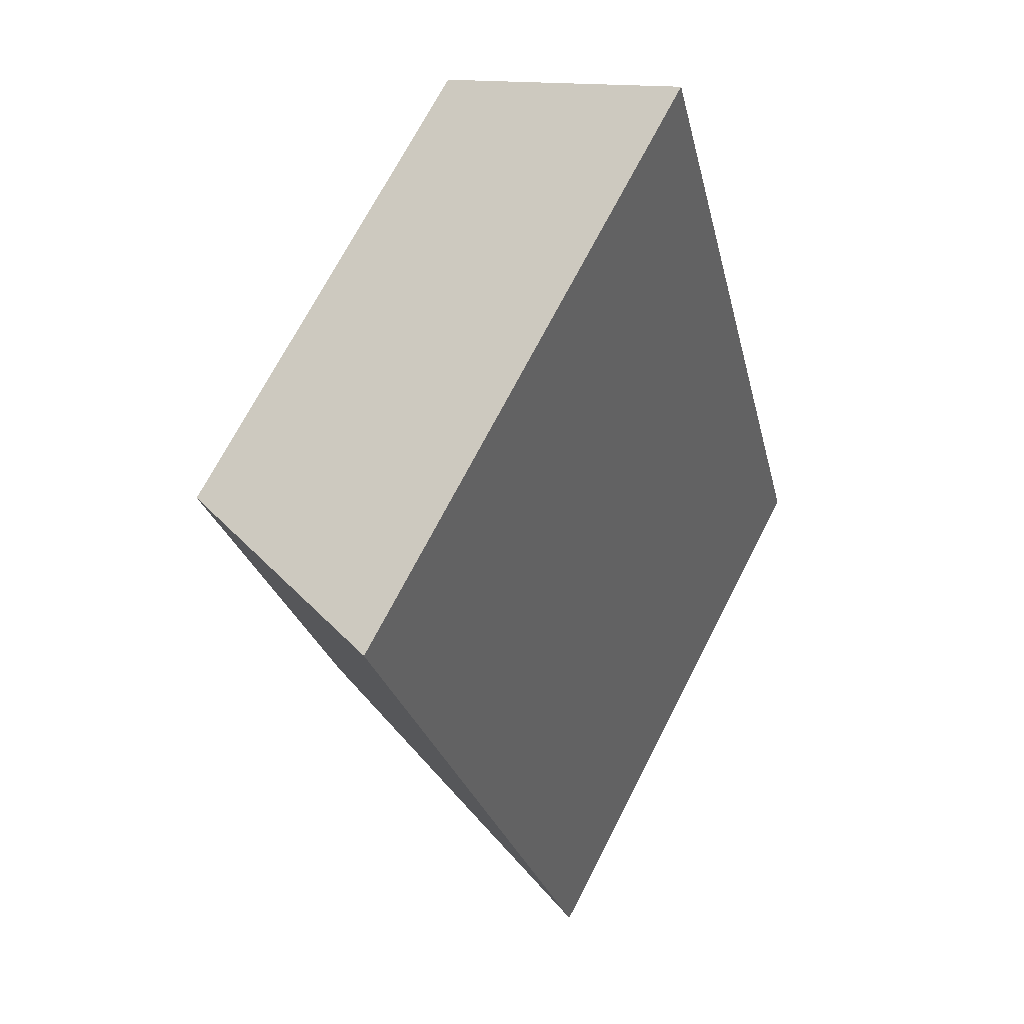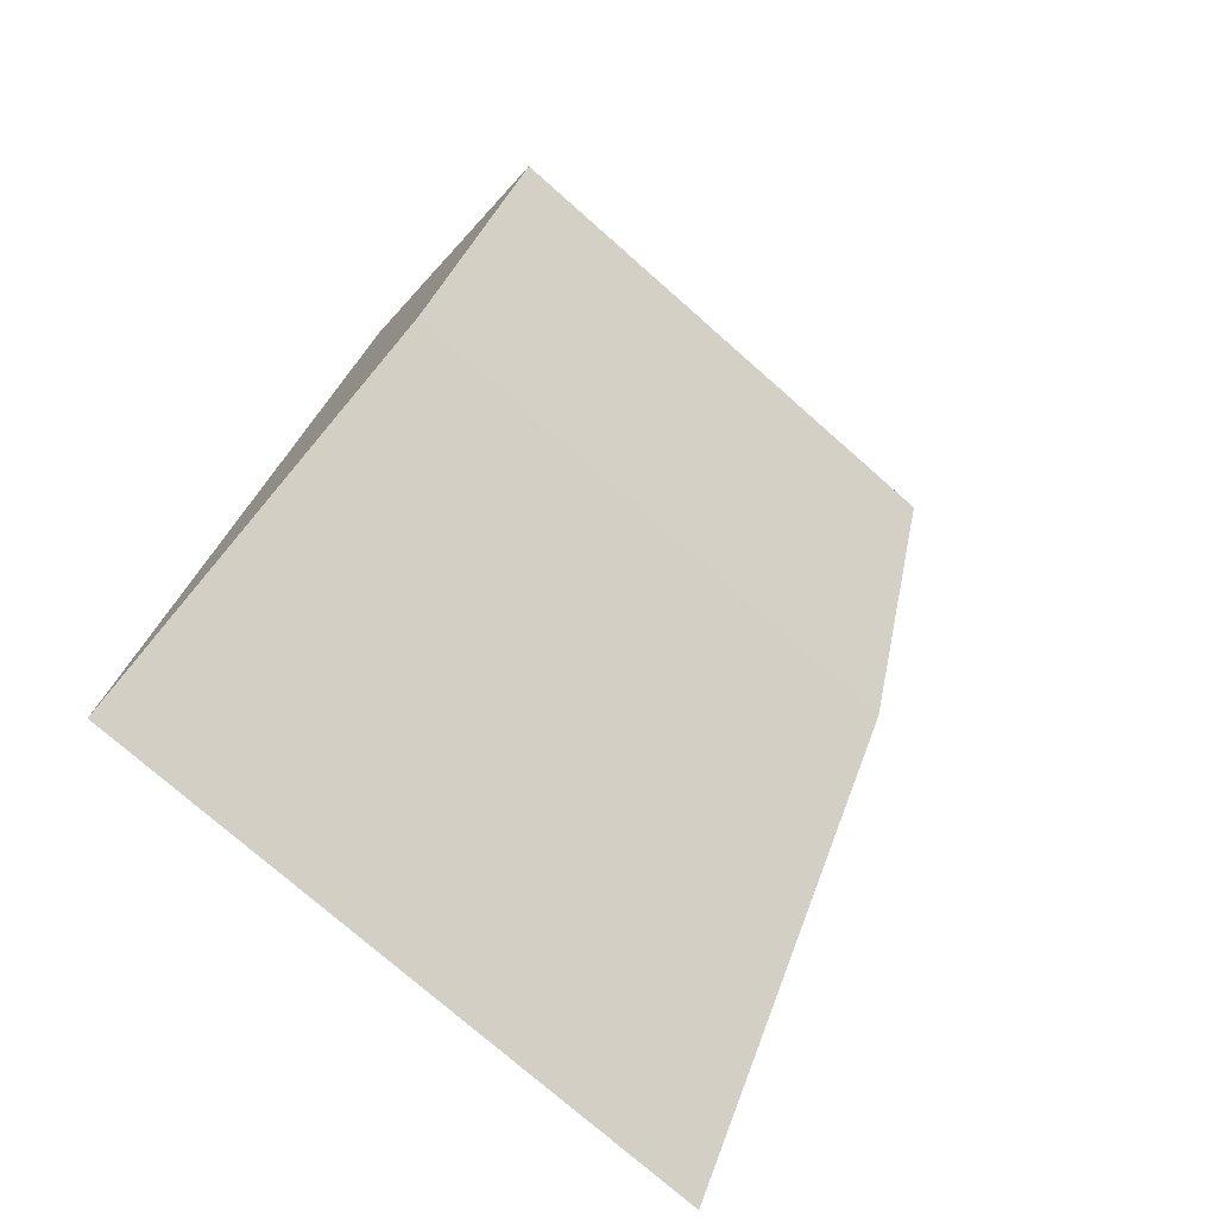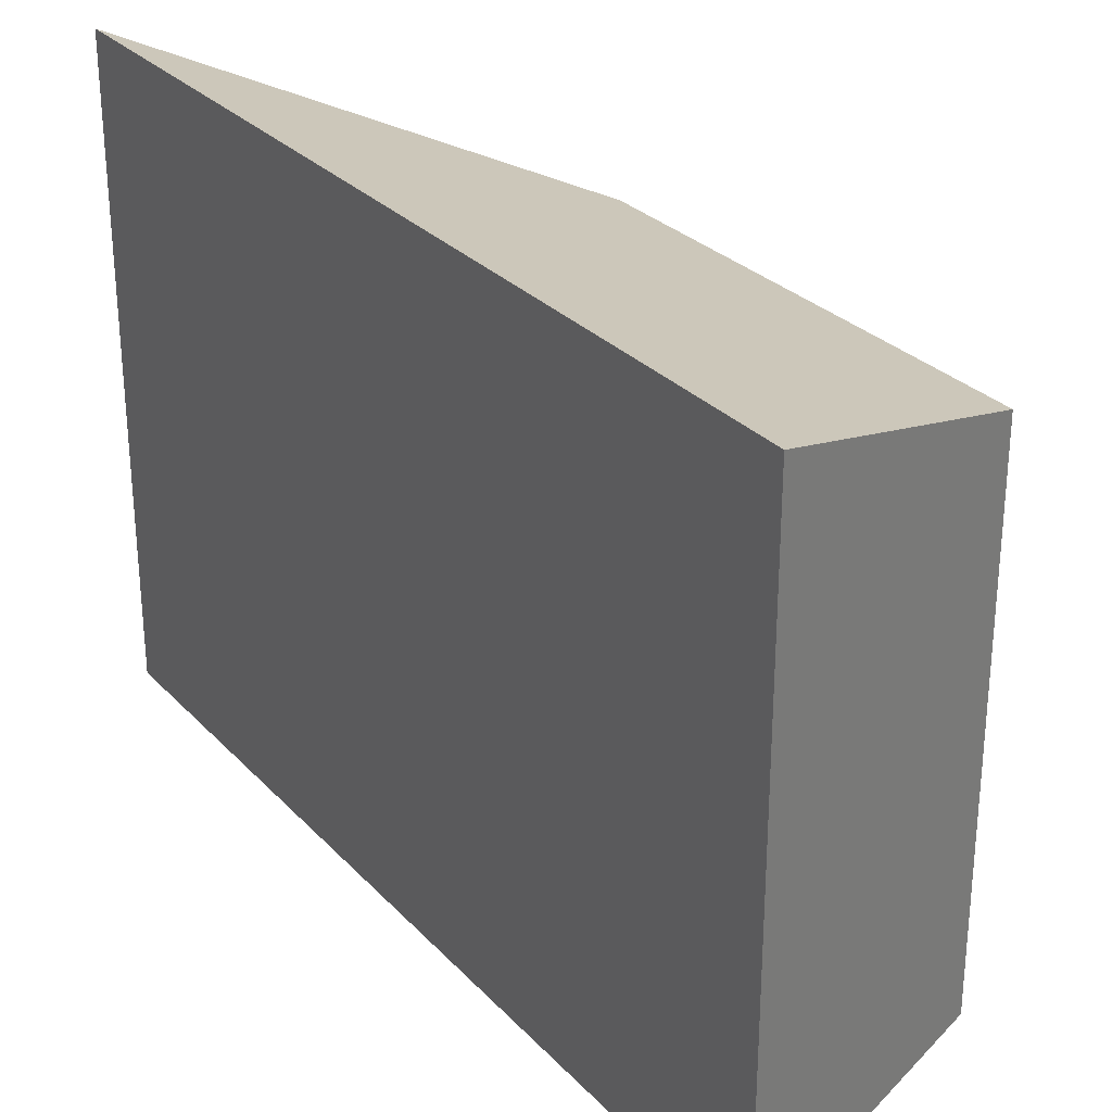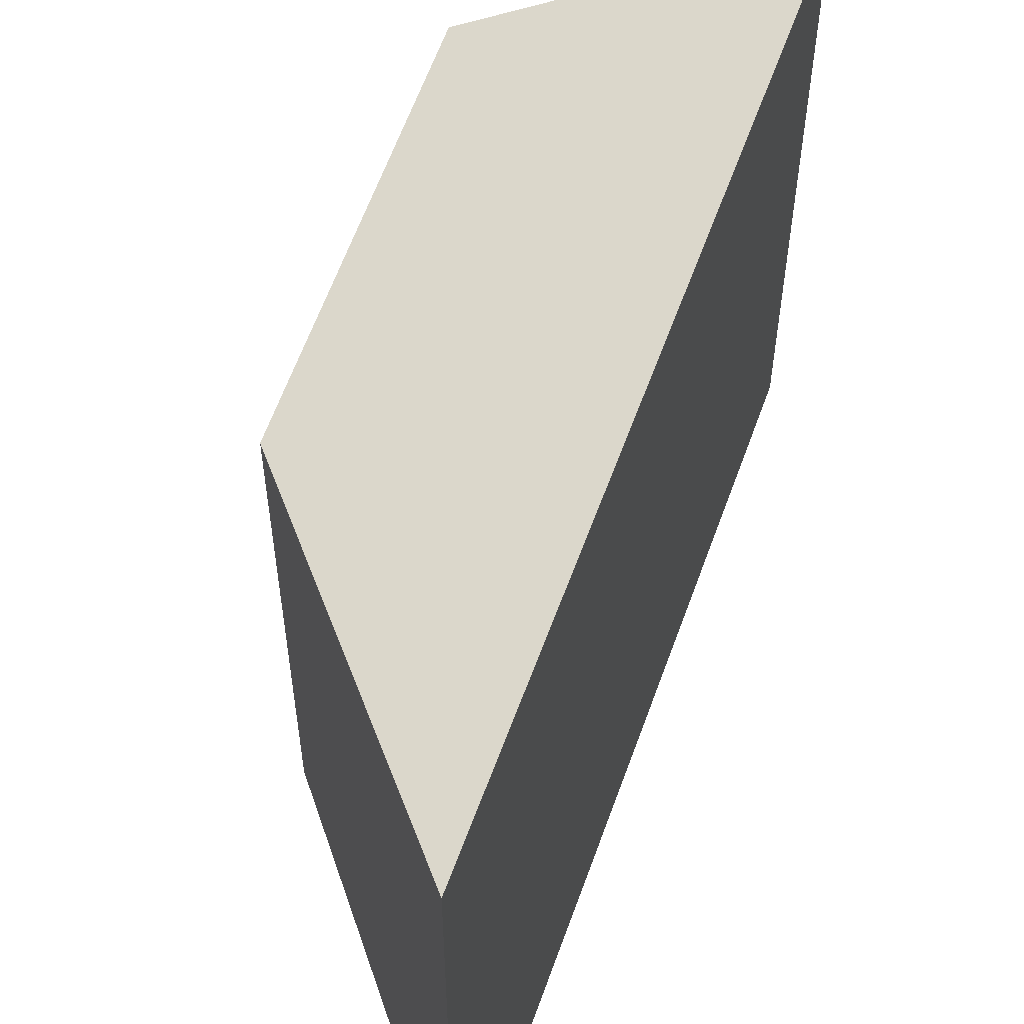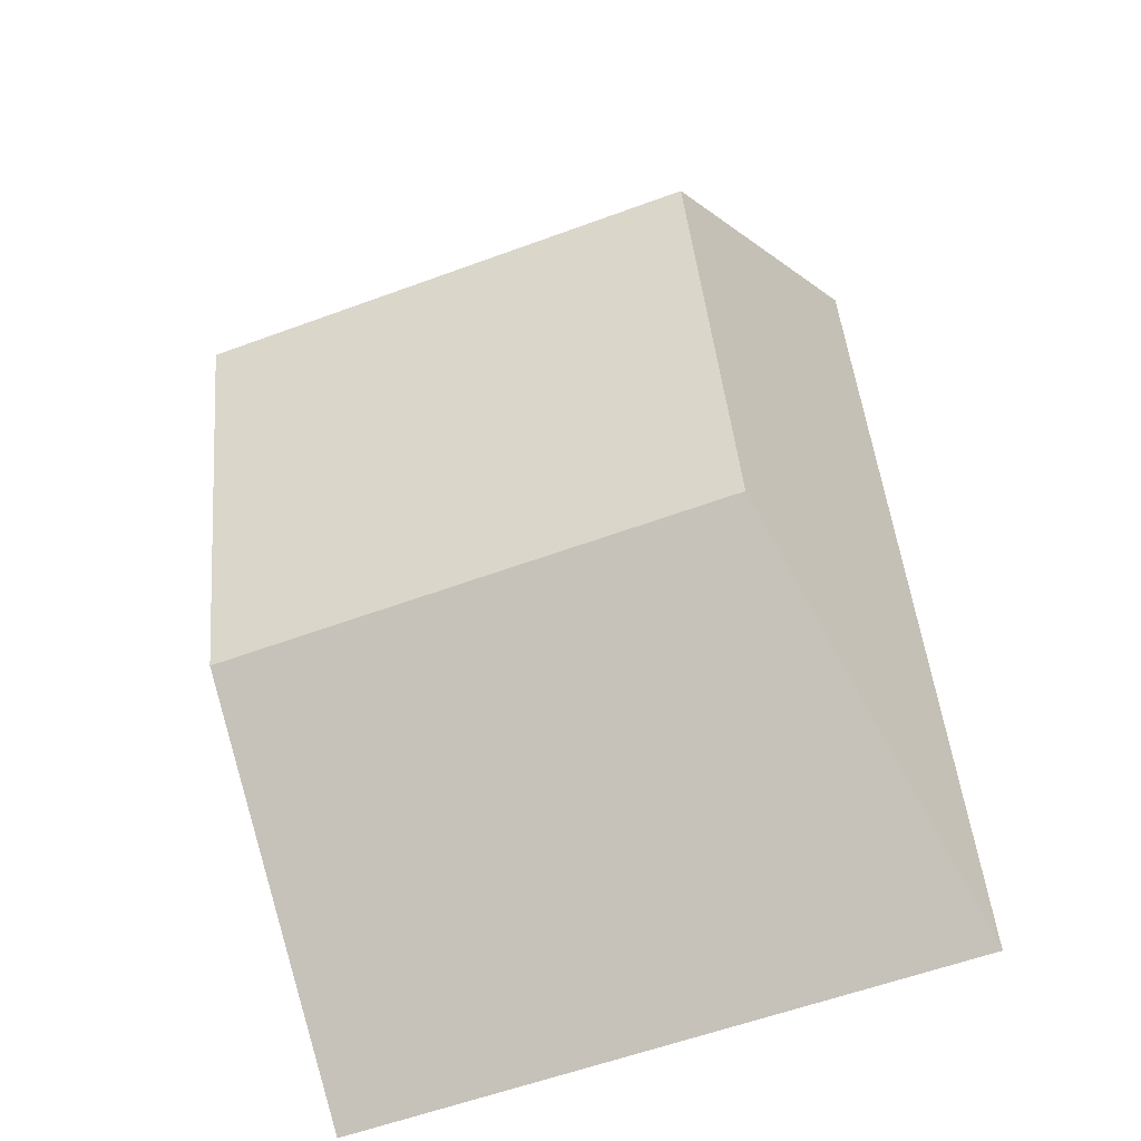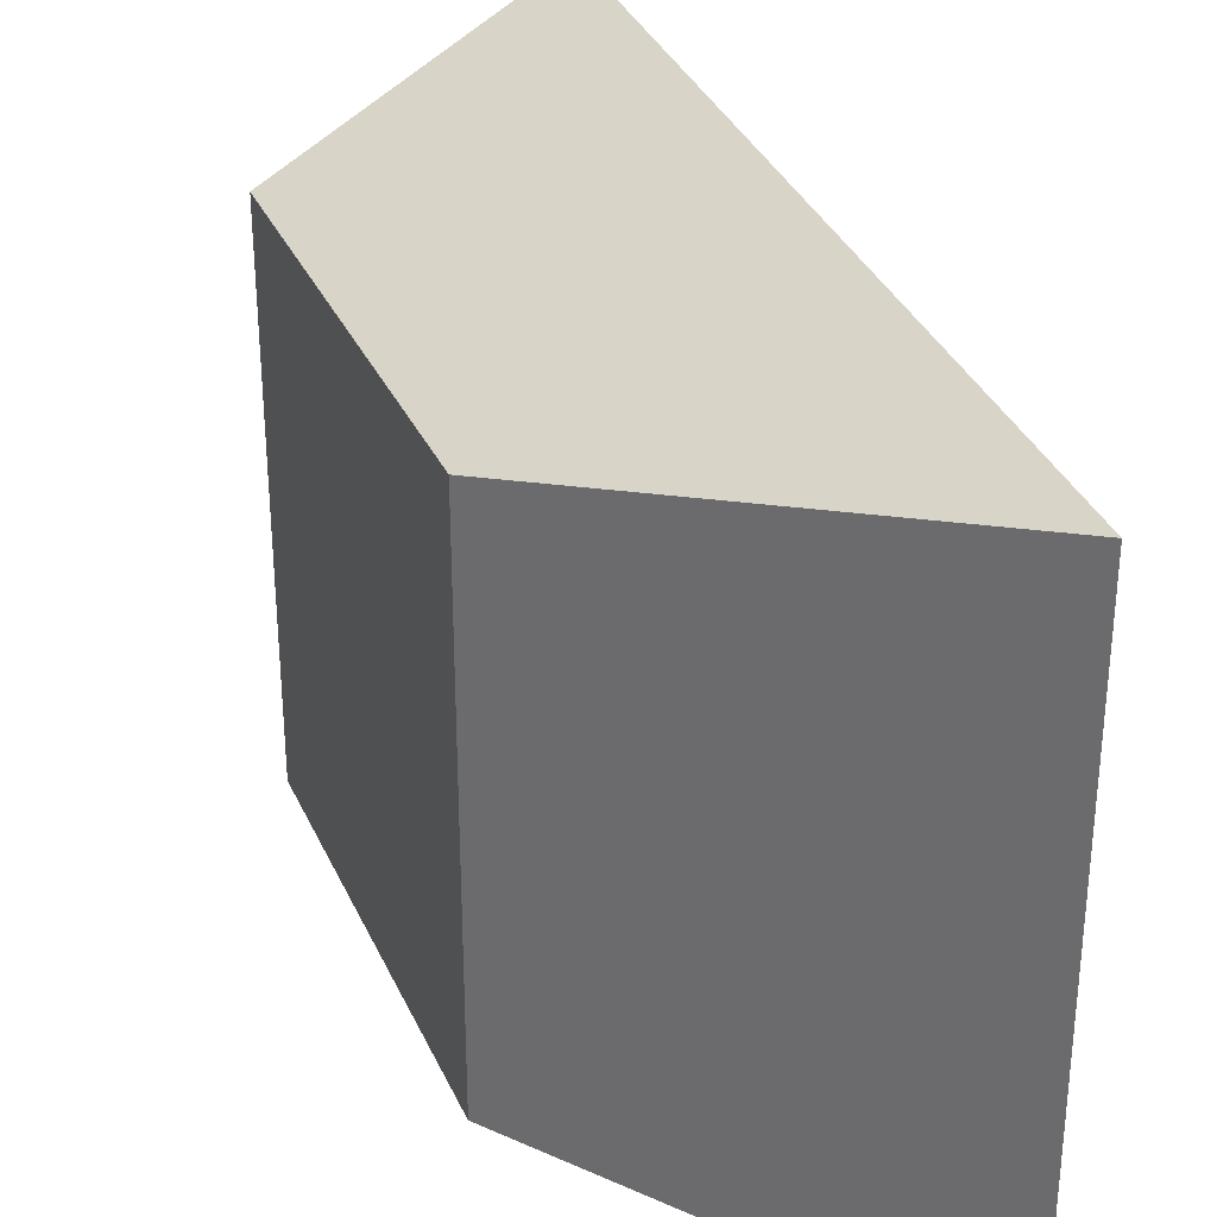
<metadata>
{"format":"obj","ext":"obj","renderer":"f3d","projection":"perspective","resolution":1024,"background":"white","views":[{"elev":70.4,"azim":-152.8,"up":"+Z"},{"elev":-75.3,"azim":48.6,"up":"+Z"},{"elev":29.9,"azim":-20.3,"up":"+Y"},{"elev":56.5,"azim":-146.6,"up":"+Y"},{"elev":-59.1,"azim":110.7,"up":"+Z"},{"elev":32.0,"azim":174.3,"up":"+Y"}]}
</metadata>
<code>
v 2.572 -0.03884 -1.251
v 2.532 -0.0406 -1.413
v 2.532 -0.1545 -1.413
v 2.572 -0.1545 -1.251
v 2.532 -0.0406 -1.413
v 2.597 -0.05798 -1.363
v 2.597 -0.1545 -1.363
v 2.532 -0.1545 -1.413
v 2.532 -0.1545 -1.413
v 2.597 -0.1545 -1.363
v 2.619 -0.1545 -1.284
v 2.572 -0.1545 -1.251
v 2.619 -0.05798 -1.284
v 2.572 -0.03884 -1.251
v 2.572 -0.1545 -1.251
v 2.619 -0.1545 -1.284
v 2.619 -0.05798 -1.284
v 2.597 -0.05798 -1.363
v 2.532 -0.0406 -1.413
v 2.572 -0.03884 -1.251
v 2.597 -0.05798 -1.363
v 2.619 -0.05798 -1.284
v 2.619 -0.1545 -1.284
v 2.597 -0.1545 -1.363
f 1 2 3
f 1 3 4
f 5 6 7
f 5 7 8
f 9 10 11
f 9 11 12
f 13 14 15
f 13 15 16
f 17 18 19
f 17 19 20
f 21 22 23
f 21 23 24

</code>
